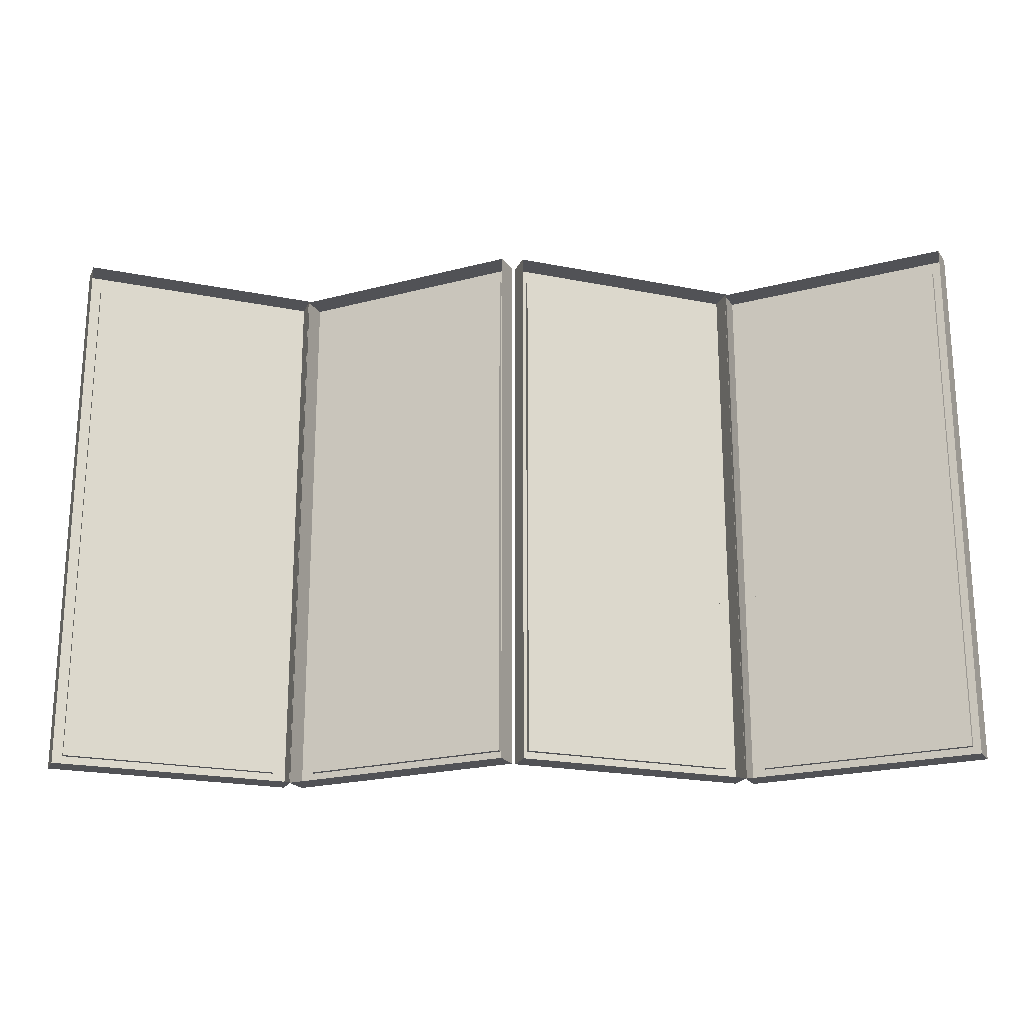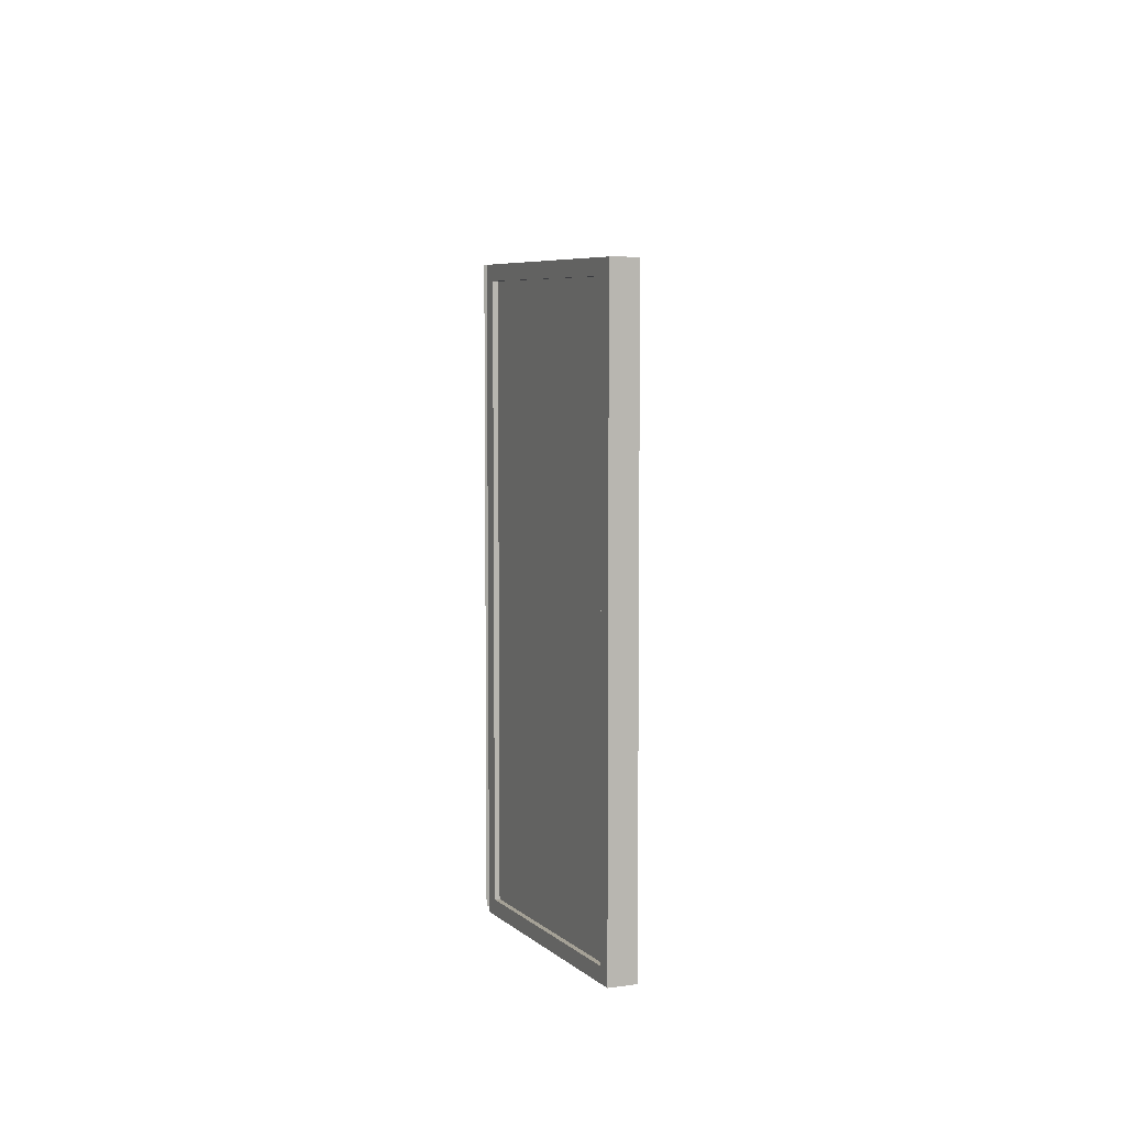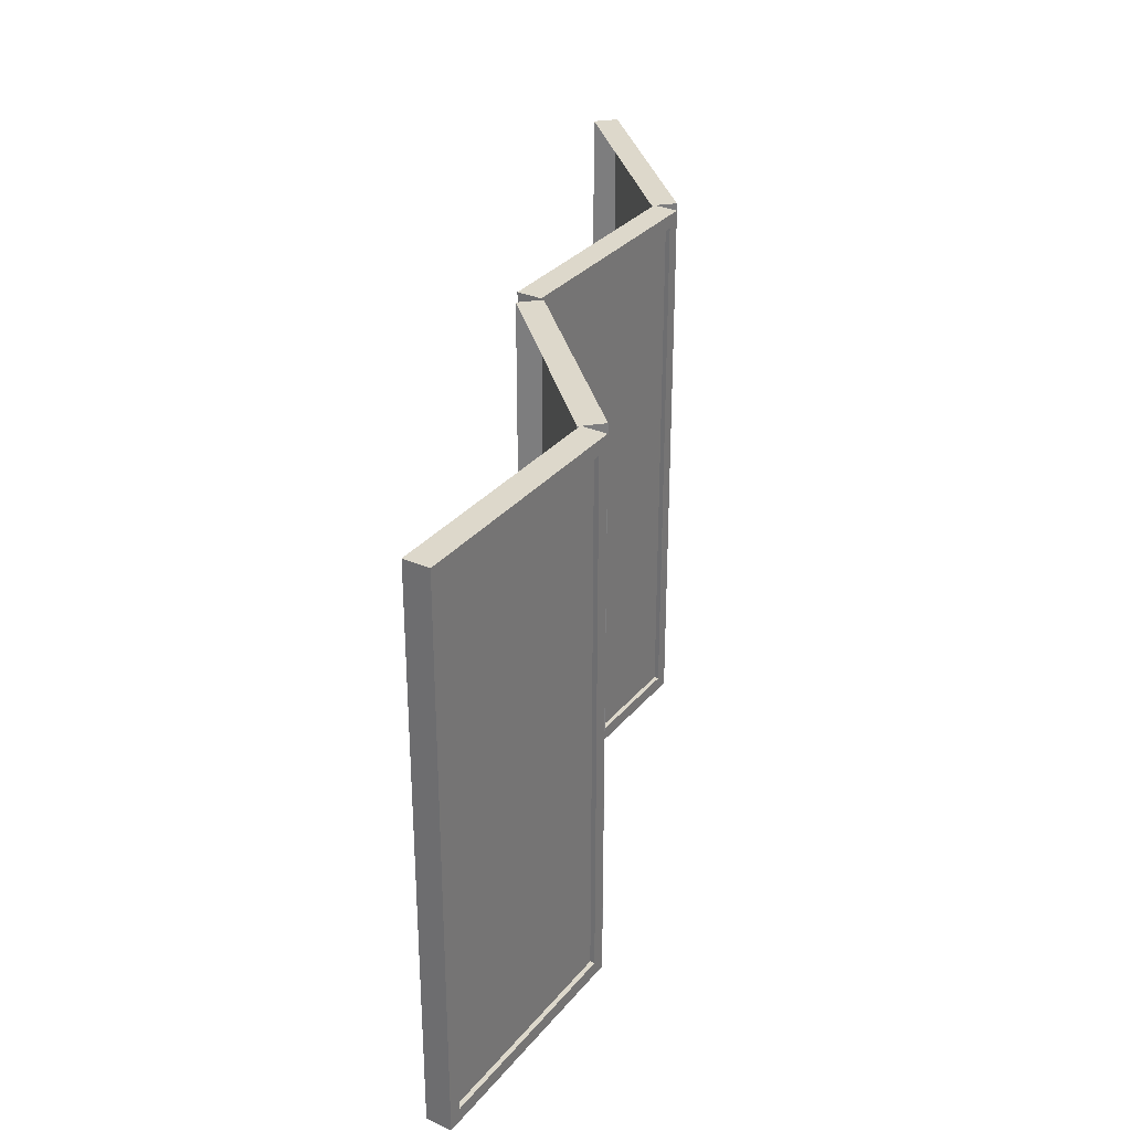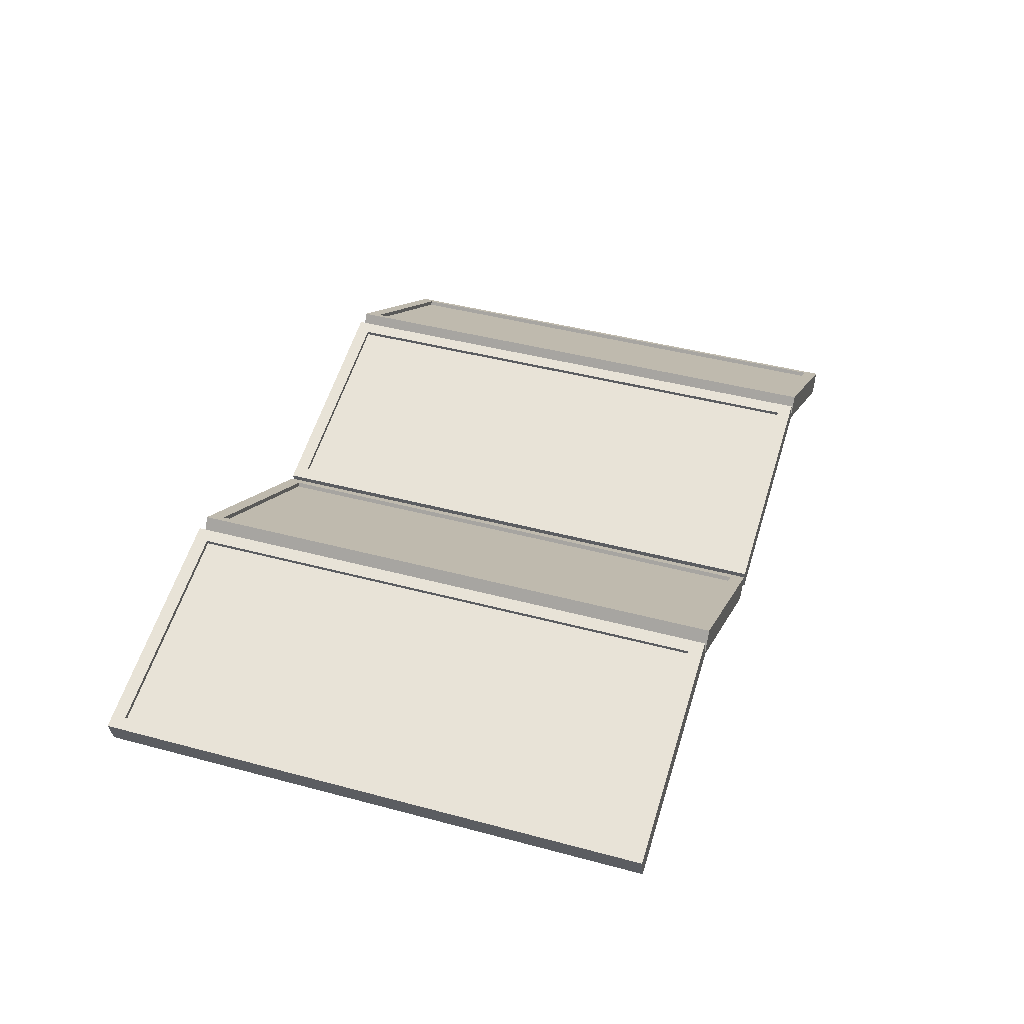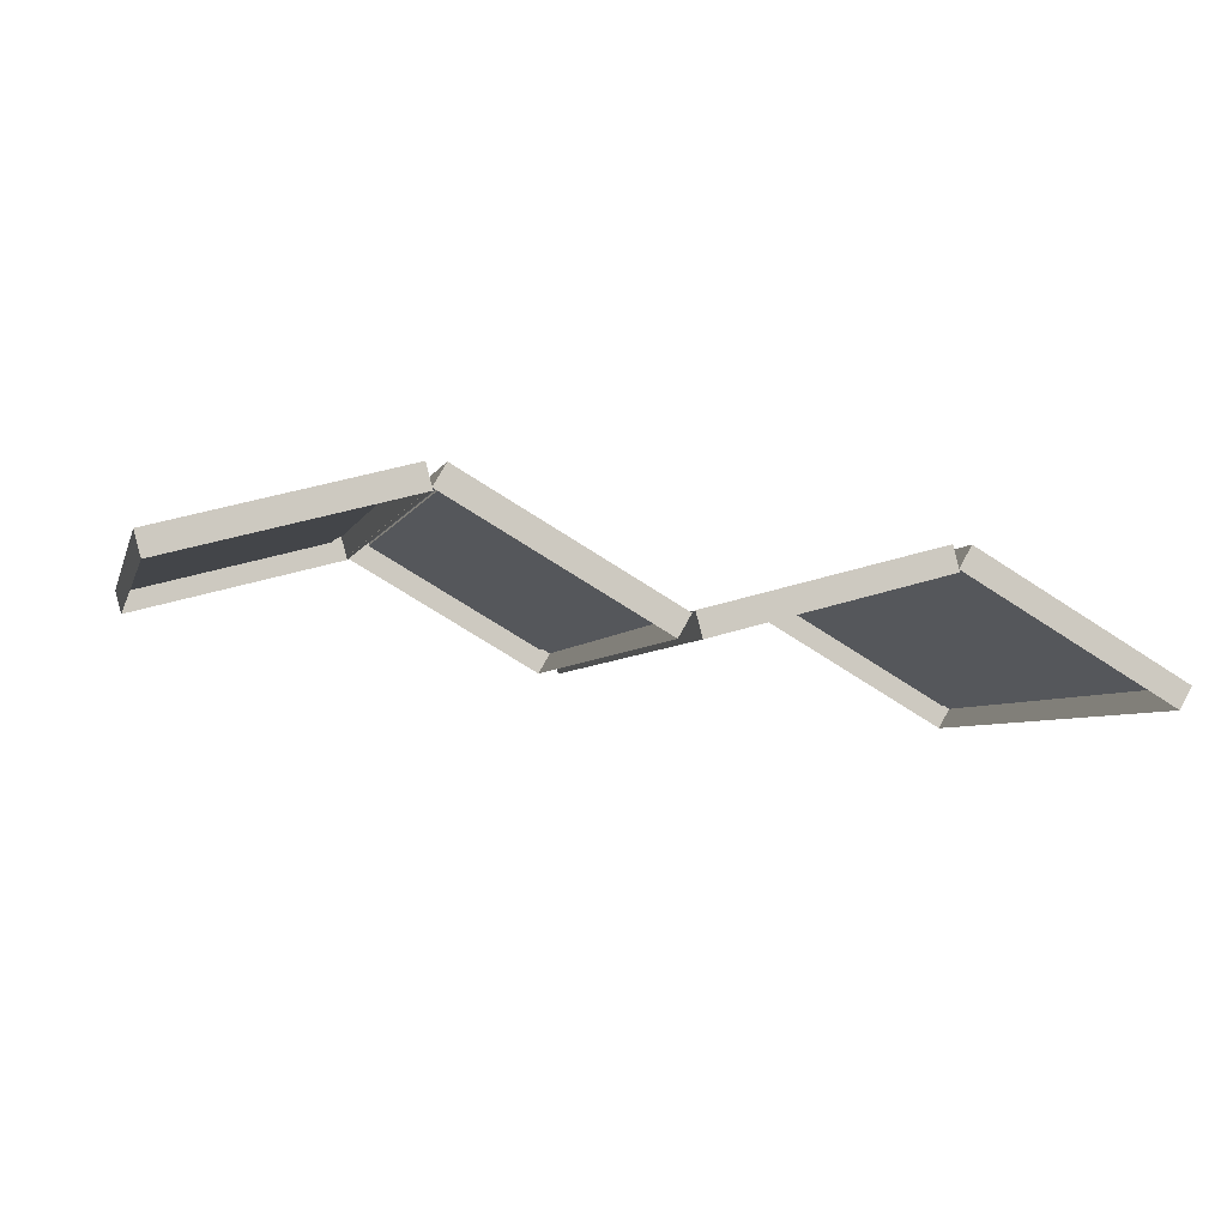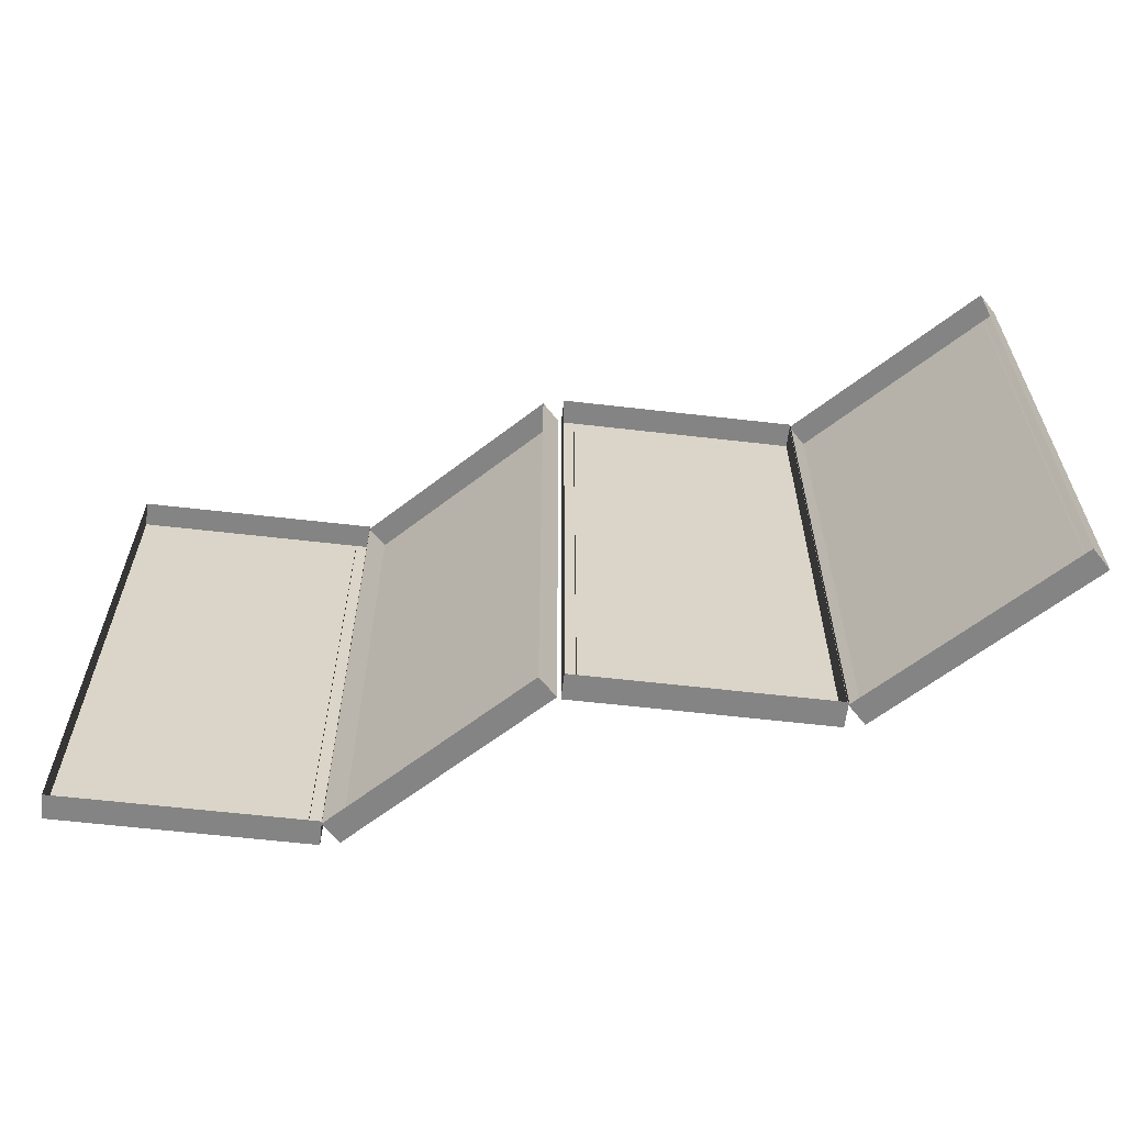
<metadata>
{"format":"obj","ext":"obj","renderer":"f3d","projection":"perspective","resolution":1024,"background":"white","views":[{"elev":-21.2,"azim":175.3,"up":"+Y"},{"elev":6.1,"azim":81.3,"up":"+Y"},{"elev":31.2,"azim":-87.7,"up":"+Y"},{"elev":42.5,"azim":107.8,"up":"+Z"},{"elev":-4.7,"azim":165.8,"up":"+Z"},{"elev":-61.4,"azim":-171.7,"up":"+Y"}]}
</metadata>
<code>
v -17.71 10.33 -2.951
v -17.71 -10.33 -2.951
v -10.34 -10.33 1.304
v -10.34 10.33 1.304
v -17.74 10.87 -3.918
v -18.24 10.87 -3.052
v -9.984 10.87 1.716
v -9.484 10.87 0.8504
v -18.24 -10.87 -3.052
v -17.74 -10.87 -3.918
v -9.484 -10.87 0.8504
v -9.984 -10.87 1.716
v -17.8 -10.33 -2.795
v -10.43 -10.33 1.46
v -10.43 10.33 1.46
v -17.8 10.33 -2.795
v -8.819 10.33 1.405
v -8.819 -10.33 1.405
v -0.5983 -10.33 -0.7979
v -0.5983 10.33 -0.7979
v -9.526 10.87 0.7457
v -9.268 10.87 1.712
v -0.05653 10.87 -0.7564
v -0.3153 10.87 -1.722
v -9.268 -10.87 1.712
v -9.526 -10.87 0.7457
v -0.3153 -10.87 -1.722
v -0.05653 -10.87 -0.7564
v -8.772 -10.33 1.579
v -0.5517 -10.33 -0.6238
v -0.5517 10.33 -0.6238
v -8.772 10.33 1.579
v 9.48 10.33 3.606
v 9.48 -10.33 3.606
v 17.7 -10.33 1.403
v 17.7 10.33 1.403
v 8.772 10.87 2.947
v 9.031 10.87 3.913
v 18.24 10.87 1.445
v 17.98 10.87 0.4789
v 9.031 -10.87 3.913
v 8.772 -10.87 2.947
v 17.98 -10.87 0.4789
v 18.24 -10.87 1.445
v 9.526 -10.33 3.78
v 17.75 -10.33 1.578
v 17.75 10.33 1.578
v 9.526 10.33 3.78
v 0.5906 10.33 -0.7502
v 0.5906 -10.33 -0.7502
v 7.961 -10.33 3.505
v 7.961 10.33 3.505
v 0.5565 10.87 -1.716
v 0.05652 10.87 -0.8504
v 8.315 10.87 3.918
v 8.815 10.87 3.052
v 0.05652 -10.87 -0.8504
v 0.5565 -10.87 -1.716
v 8.815 -10.87 3.052
v 8.315 -10.87 3.918
v 0.5004 -10.33 -0.5941
v 7.871 -10.33 3.661
v 7.871 10.33 3.661
v 0.5004 10.33 -0.5941
g Pannello_Low_Pannello_Low
f 1 2 3
f 3 4 1
f 5 6 7
f 7 8 5
f 9 10 11
f 11 12 9
f 7 12 11
f 11 8 7
f 5 10 9
f 9 6 5
f 13 9 12
f 12 14 13
f 14 12 7
f 7 15 14
f 15 7 6
f 6 16 15
f 16 6 9
f 9 13 16
f 2 13 14
f 14 3 2
f 3 14 15
f 15 4 3
f 4 15 16
f 16 1 4
f 1 16 13
f 13 2 1
f 17 18 19
f 19 20 17
f 21 22 23
f 23 24 21
f 25 26 27
f 27 28 25
f 23 28 27
f 27 24 23
f 21 26 25
f 25 22 21
f 29 25 28
f 28 30 29
f 30 28 23
f 23 31 30
f 31 23 22
f 22 32 31
f 32 22 25
f 25 29 32
f 18 29 30
f 30 19 18
f 19 30 31
f 31 20 19
f 20 31 32
f 32 17 20
f 17 32 29
f 29 18 17
f 33 34 35
f 35 36 33
f 37 38 39
f 39 40 37
f 41 42 43
f 43 44 41
f 39 44 43
f 43 40 39
f 37 42 41
f 41 38 37
f 45 41 44
f 44 46 45
f 46 44 39
f 39 47 46
f 47 39 38
f 38 48 47
f 48 38 41
f 41 45 48
f 34 45 46
f 46 35 34
f 35 46 47
f 47 36 35
f 36 47 48
f 48 33 36
f 33 48 45
f 45 34 33
f 49 50 51
f 51 52 49
f 53 54 55
f 55 56 53
f 57 58 59
f 59 60 57
f 55 60 59
f 59 56 55
f 53 58 57
f 57 54 53
f 61 57 60
f 60 62 61
f 62 60 55
f 55 63 62
f 63 55 54
f 54 64 63
f 64 54 57
f 57 61 64
f 50 61 62
f 62 51 50
f 51 62 63
f 63 52 51
f 52 63 64
f 64 49 52
f 49 64 61
f 61 50 49

</code>
